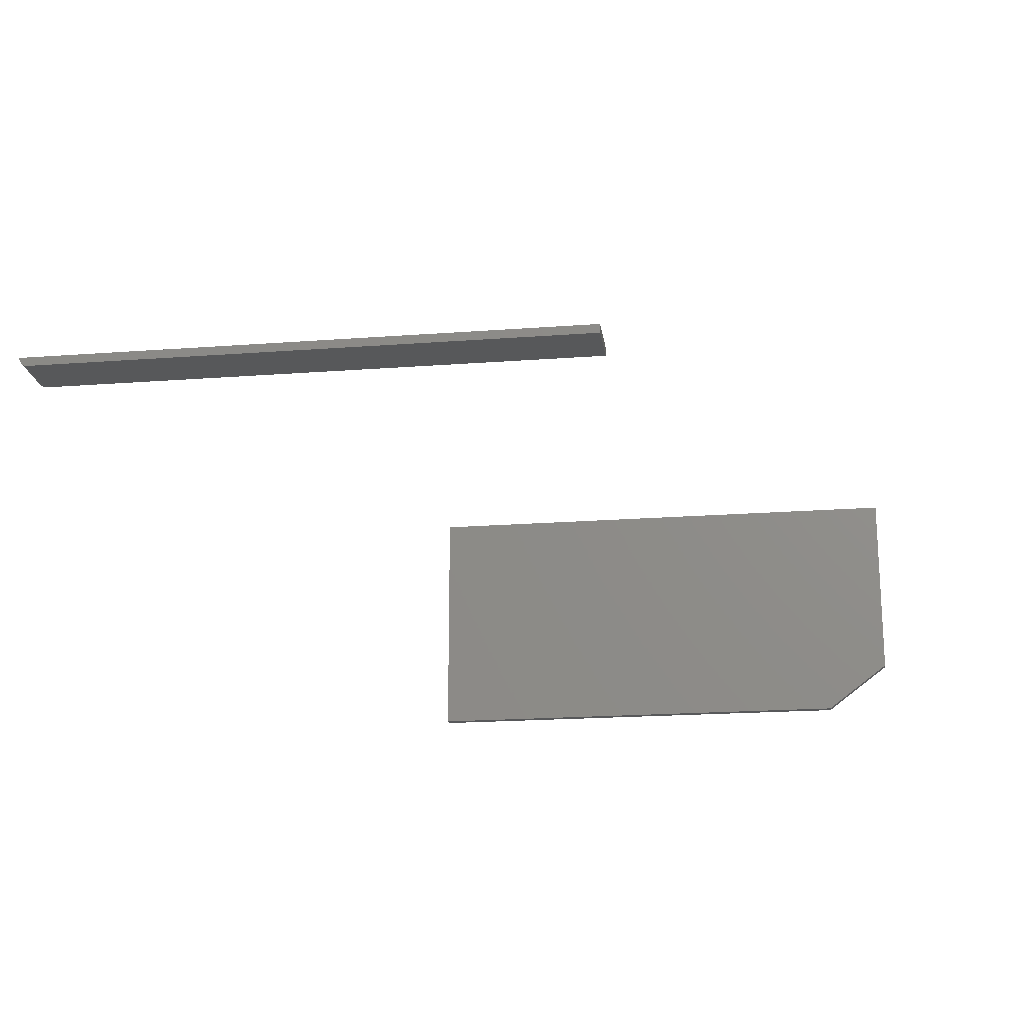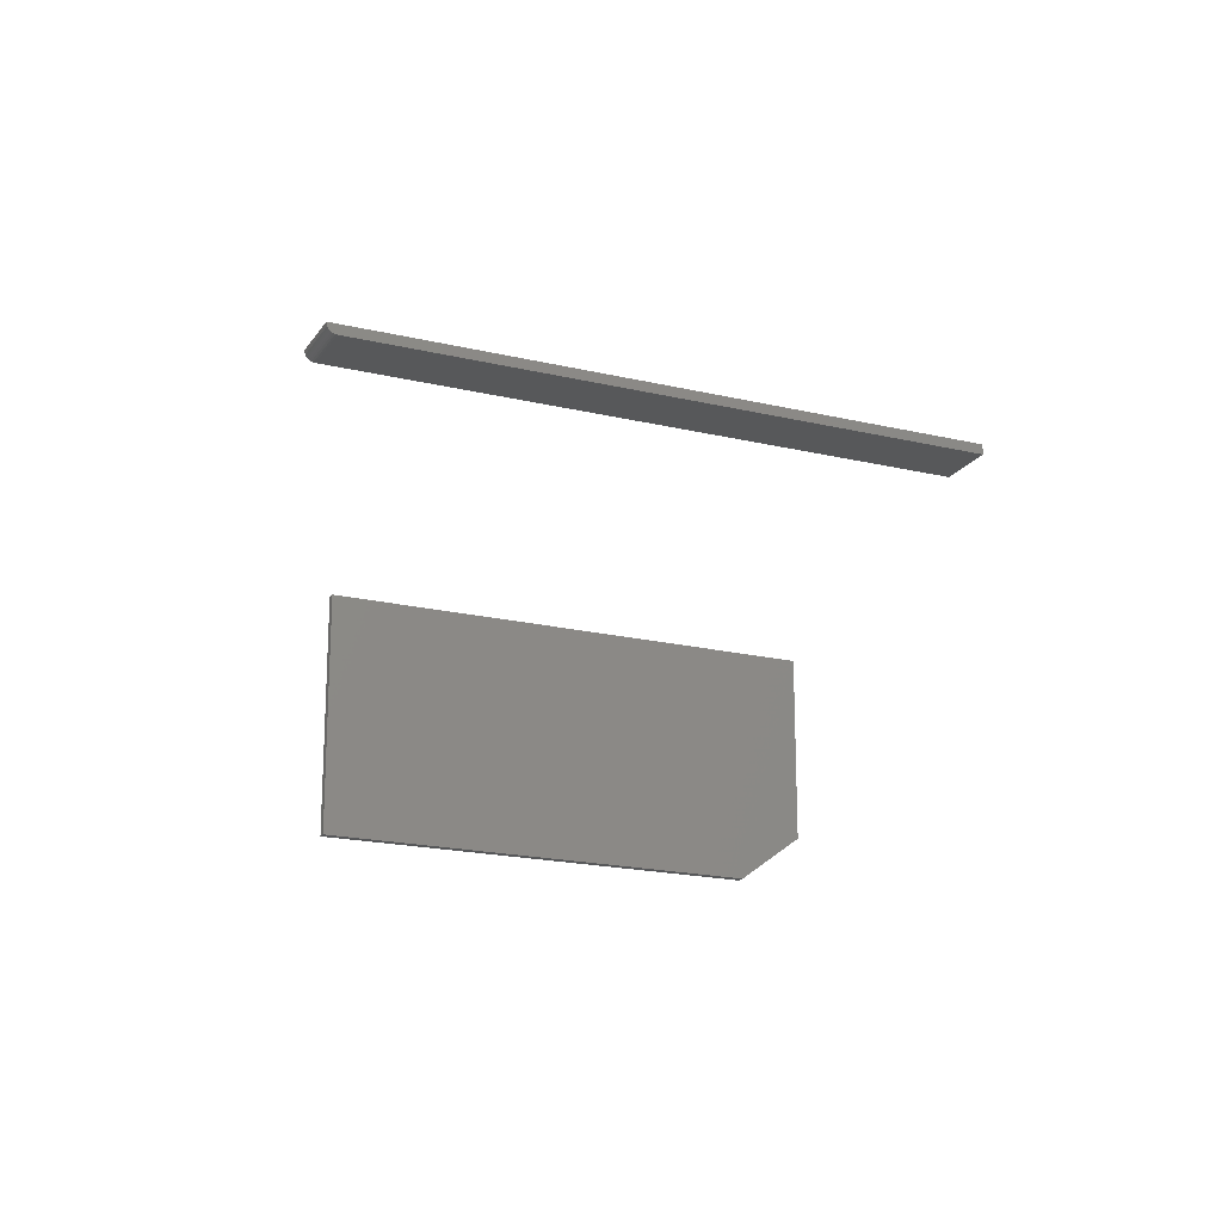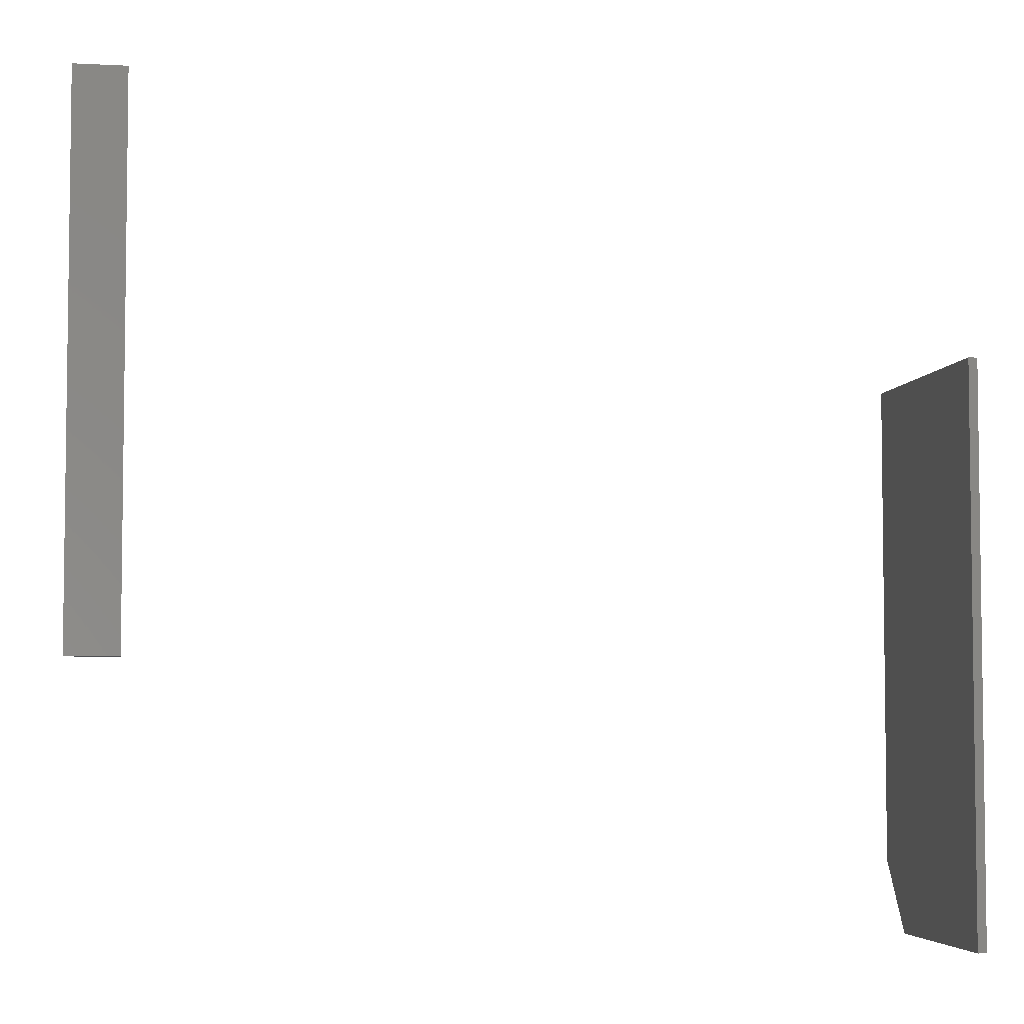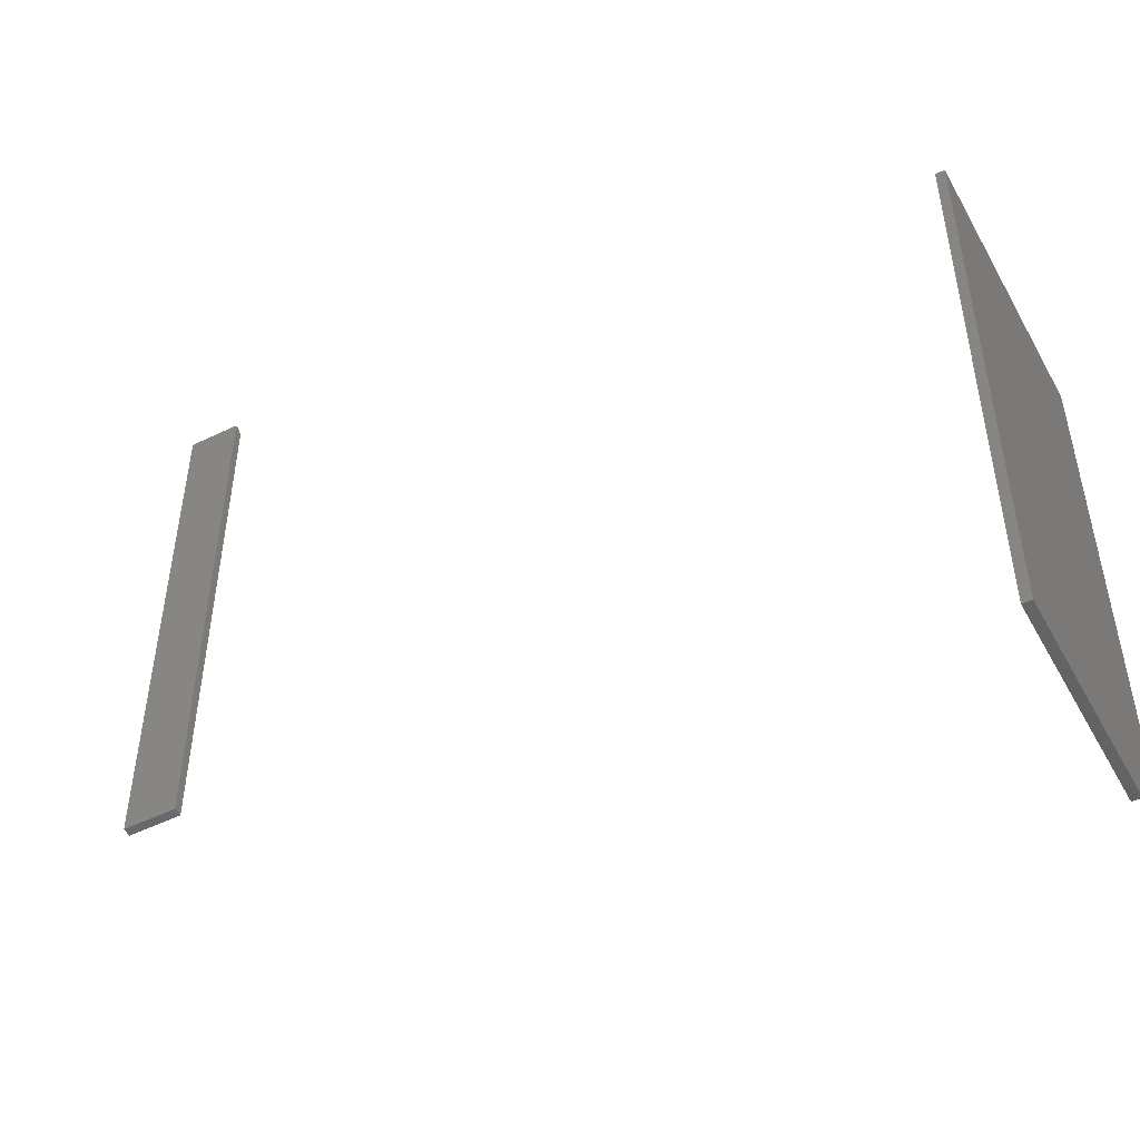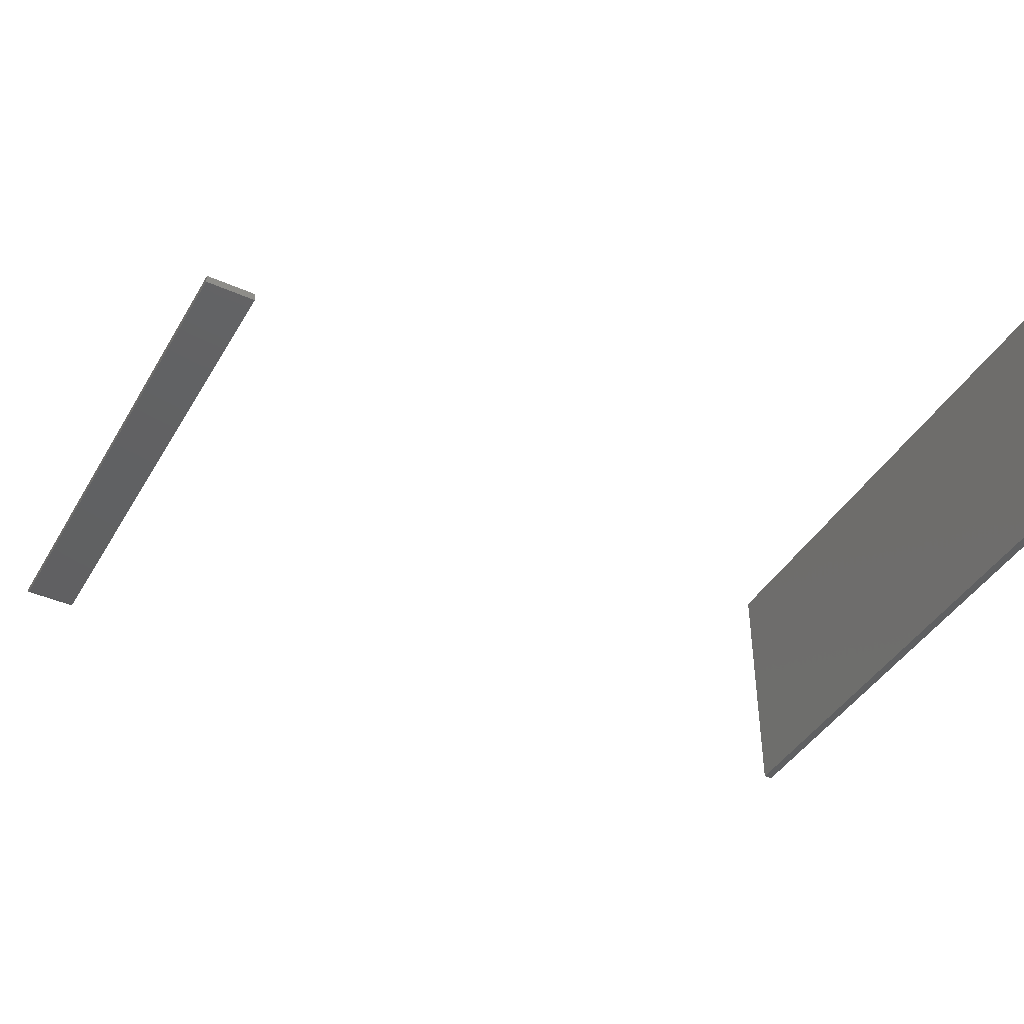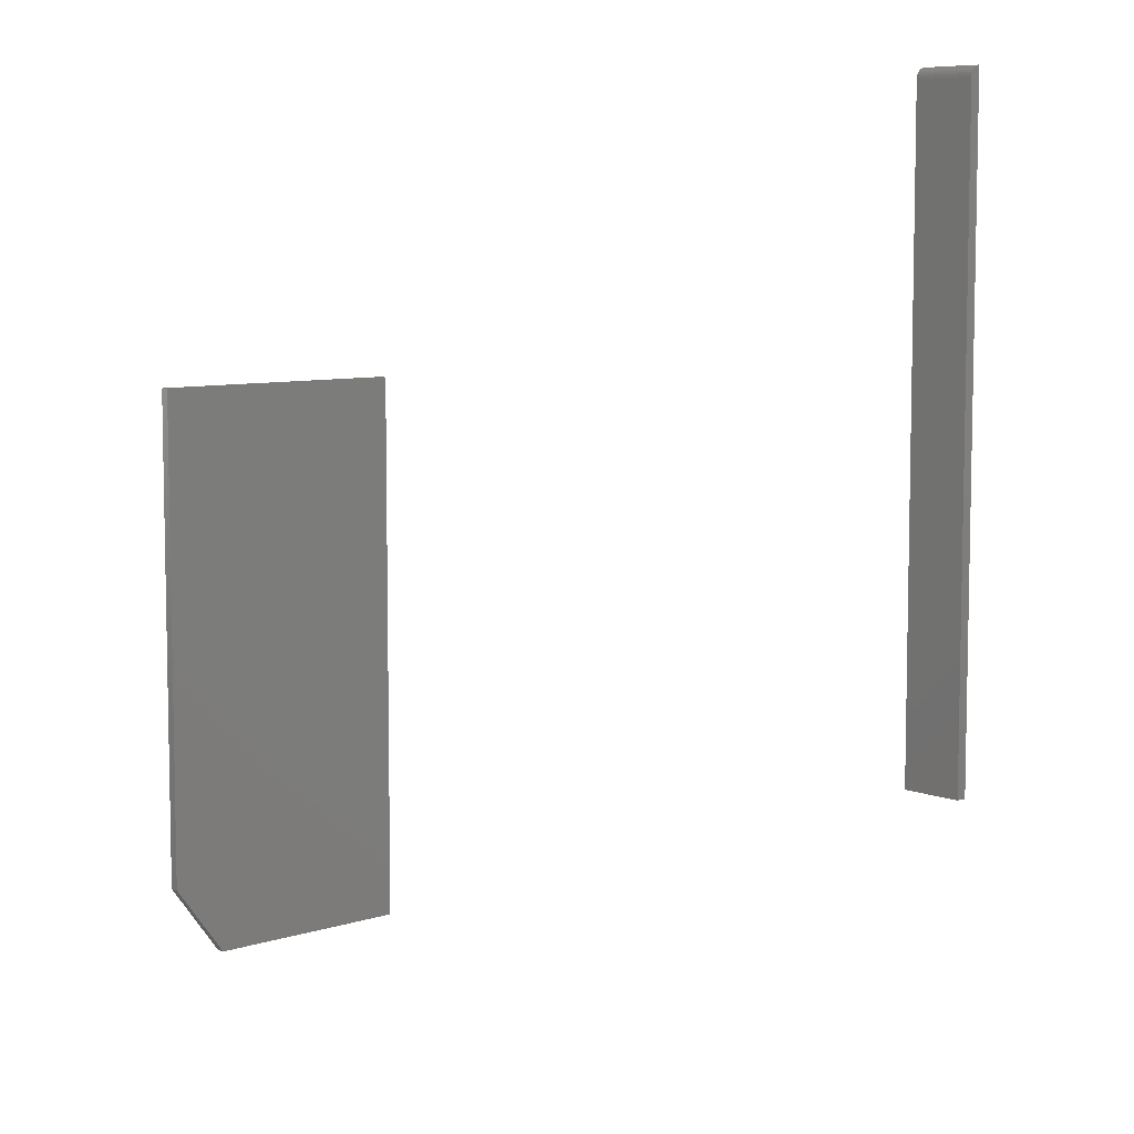
<metadata>
{"format":"stl","ext":"stl","renderer":"f3d","projection":"perspective","resolution":1024,"background":"white","views":[{"elev":-19.6,"azim":98.0,"up":"+Y"},{"elev":-19.4,"azim":66.0,"up":"+Y"},{"elev":-4.8,"azim":170.6,"up":"+Z"},{"elev":-50.6,"azim":-152.0,"up":"+Z"},{"elev":-42.0,"azim":151.8,"up":"+Y"},{"elev":7.5,"azim":47.5,"up":"+Z"}]}
</metadata>
<code>
# stl→obj: 32 verts, 56 faces
v 0.7031 -0.007812 0
v 0.7498 -0.007812 -2.855e-18
v 0.7031 -0.007812 0.4844
v 0.7498 -0.007812 0.4844
v 0.7031 -0.007662 0.4859
v 0.7031 -0.006496 0.4887
v 0.7031 -0.007218 0.4874
v 0.7031 -0.00434 0.4909
v 0.7031 -0.005524 0.4899
v 0.7031 0 0
v 0.7031 -0.00299 0.4916
v 0.7031 -0.001524 0.492
v 0.7031 3.346e-33 0.4922
v 0.7498 -0.006496 0.4887
v 0.7498 -0.007662 0.4859
v 0.7498 -0.007218 0.4874
v 0.7498 5.177e-18 -2.855e-18
v 0.7498 5.177e-18 0.4922
v 0.7498 -0.001524 0.492
v 0.7498 -0.00299 0.4916
v 0.7498 -0.00434 0.4909
v 0.7498 -0.005524 0.4899
v 0.007812 0.09252 0.25
v 0.007812 -0.1406 0.25
v 0.007812 0.09252 -0.2422
v 0.007812 -0.1406 -0.1797
v 0.007812 -0.09375 -0.2422
v 1.593e-34 -0.09375 -0.2422
v -3.469e-18 -0.1406 -0.1797
v 7.925e-34 0.09252 -0.2422
v -2.732e-17 -0.1406 0.25
v -2.732e-17 0.09252 0.25
f 1 2 3
f 3 2 4
f 3 5 6
f 6 5 7
f 8 6 9
f 10 1 3
f 10 3 6
f 10 6 8
f 10 8 11
f 10 11 12
f 10 12 13
f 4 14 15
f 4 2 14
f 15 14 16
f 17 18 19
f 17 19 20
f 17 20 21
f 17 21 22
f 17 22 14
f 17 14 2
f 10 13 17
f 17 13 18
f 18 13 19
f 19 13 12
f 19 12 20
f 20 12 11
f 20 11 21
f 21 11 8
f 21 8 22
f 22 8 9
f 22 9 14
f 14 9 6
f 14 6 16
f 16 6 7
f 16 7 15
f 15 7 5
f 15 5 4
f 4 5 3
f 1 10 2
f 2 10 17
f 23 24 25
f 25 24 26
f 25 26 27
f 28 29 30
f 30 29 31
f 30 31 32
f 24 31 26
f 26 31 29
f 27 28 25
f 25 28 30
f 27 26 28
f 28 26 29
f 23 32 24
f 24 32 31
f 25 30 23
f 23 30 32

</code>
